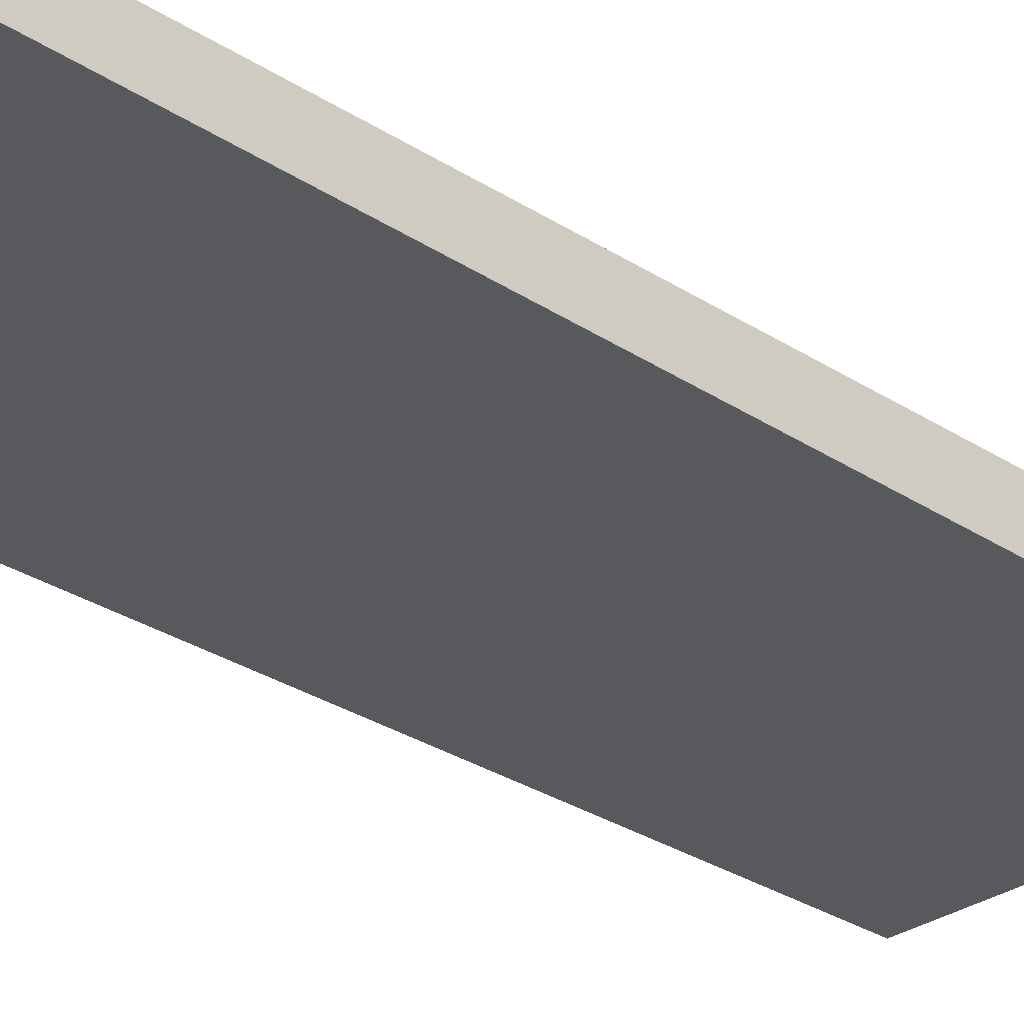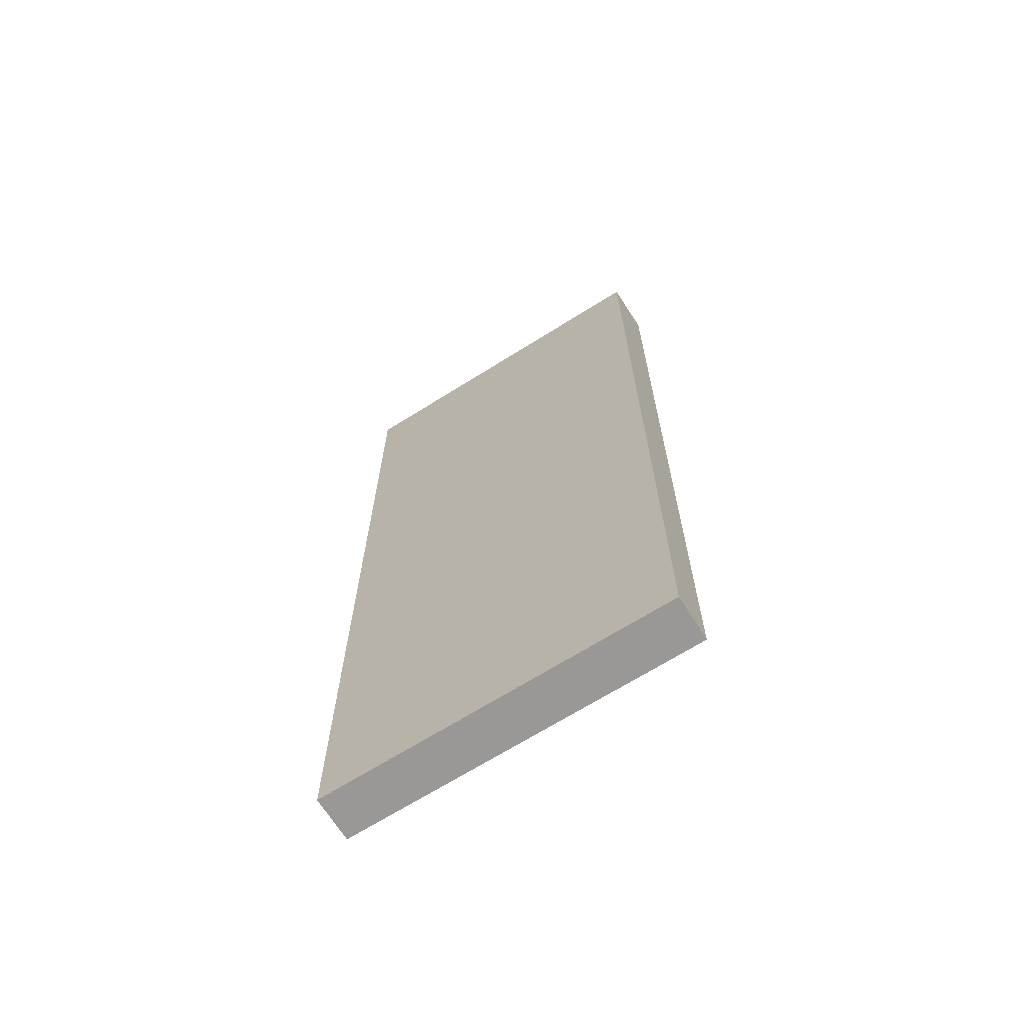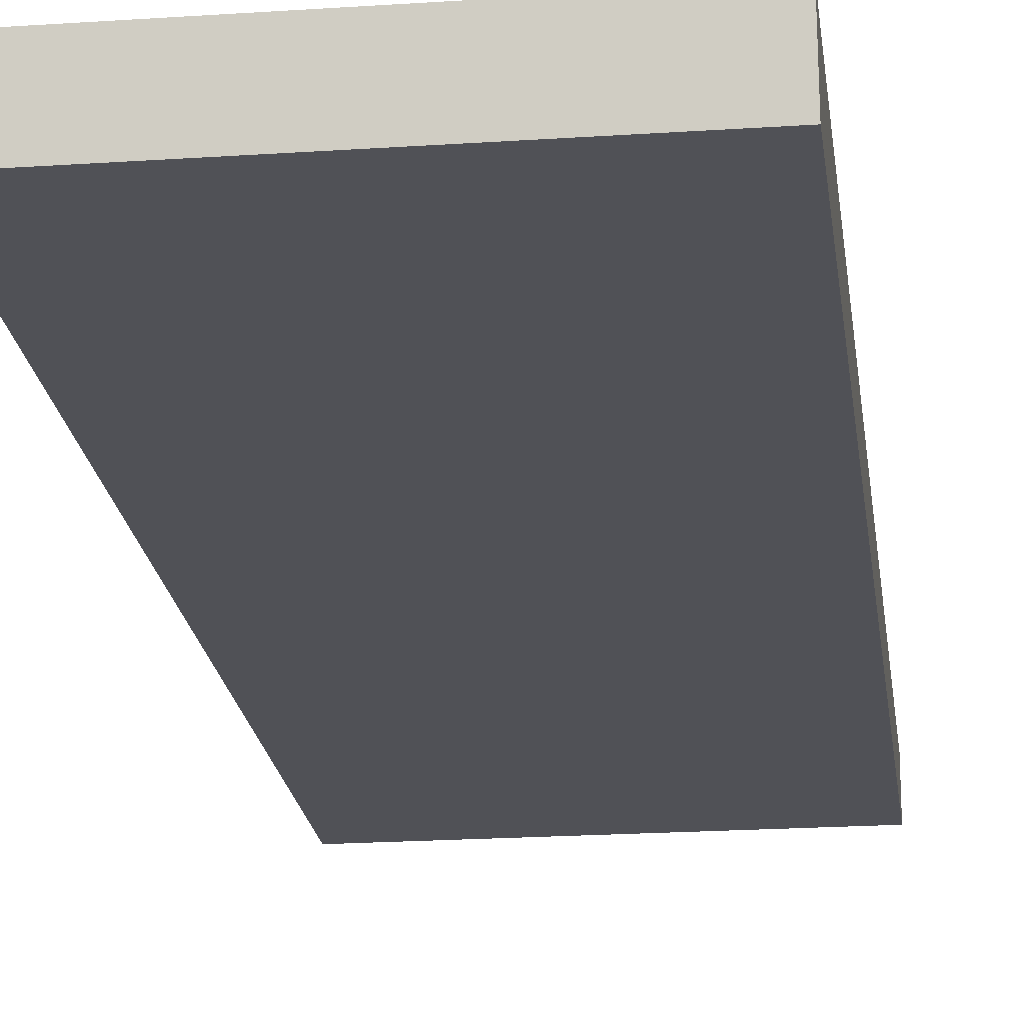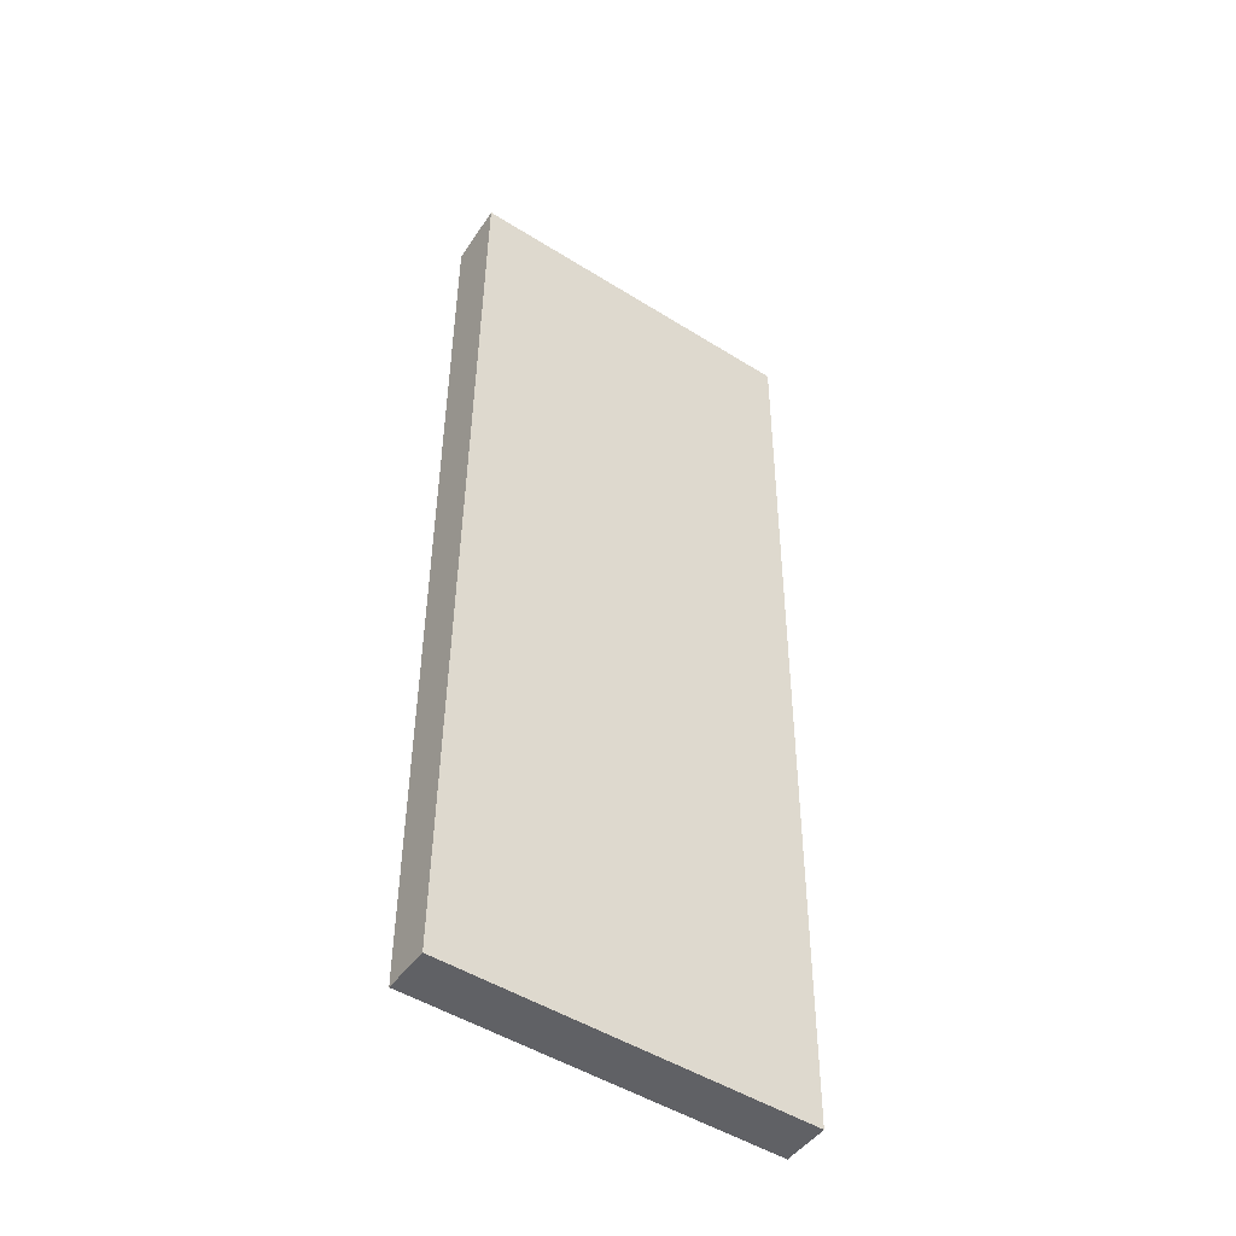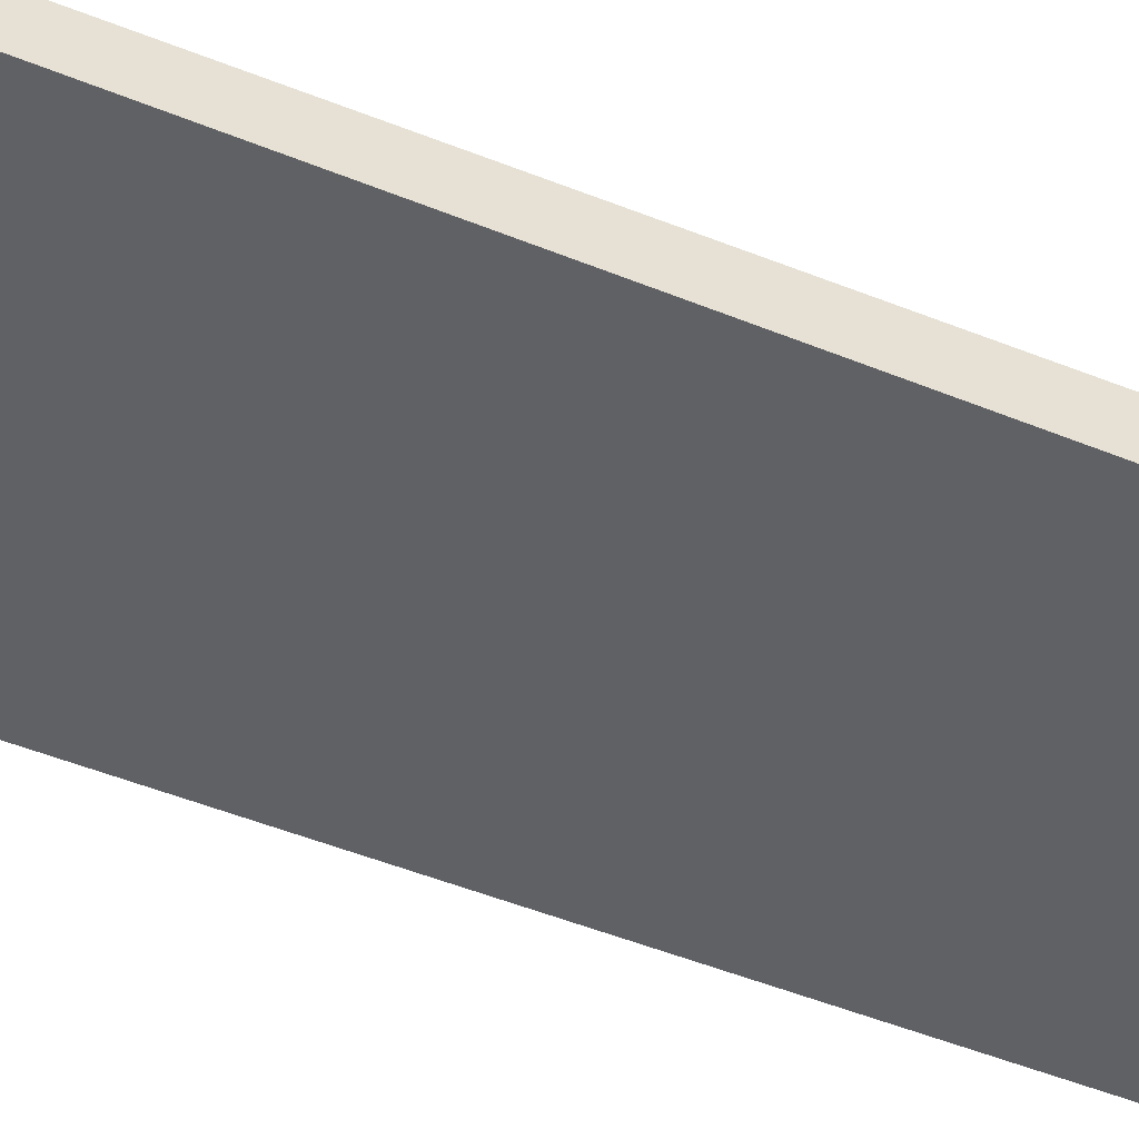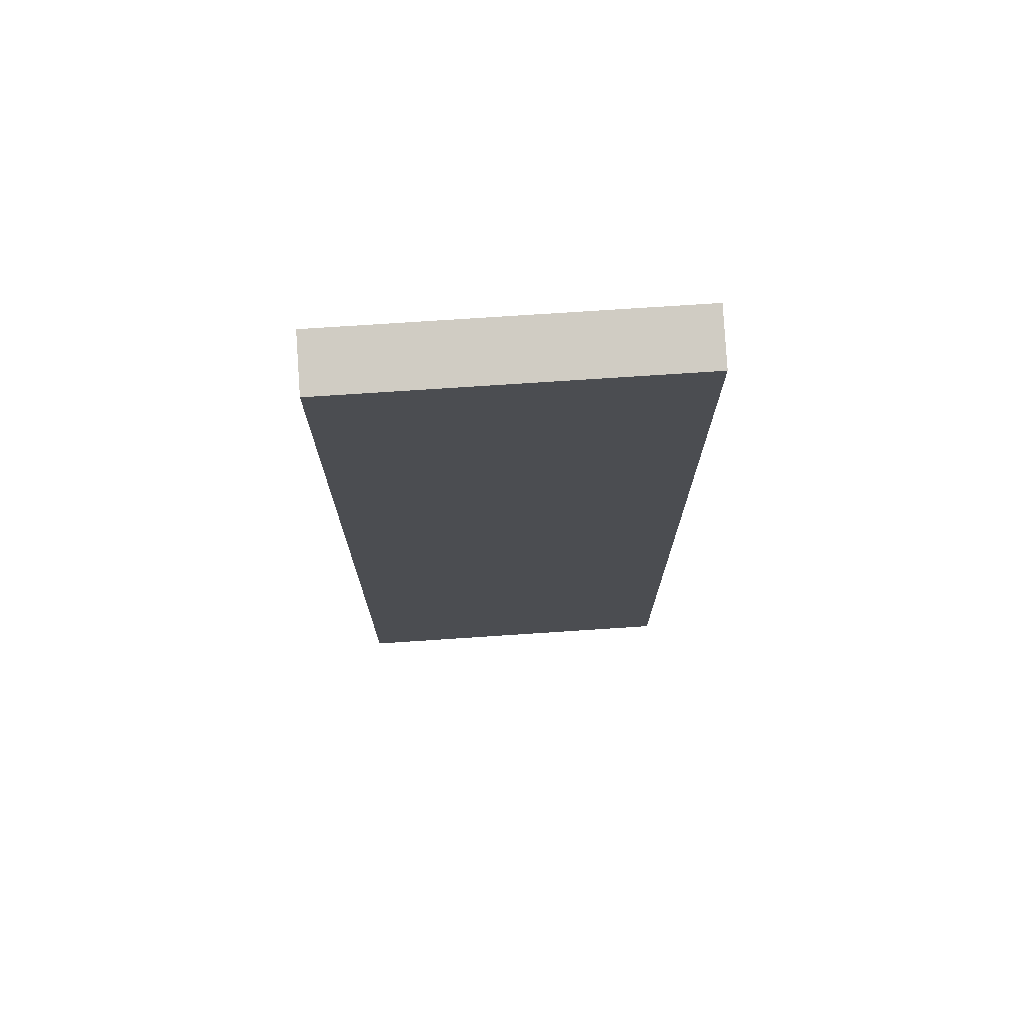
<metadata>
{"format":"obj","ext":"obj","renderer":"f3d","projection":"perspective","resolution":1024,"background":"white","views":[{"elev":-29.9,"azim":46.2,"up":"+Z"},{"elev":-68.6,"azim":-147.9,"up":"+Y"},{"elev":-20.5,"azim":-173.0,"up":"+Z"},{"elev":-49.2,"azim":-34.8,"up":"+Y"},{"elev":-49.5,"azim":65.8,"up":"+Z"},{"elev":73.9,"azim":176.2,"up":"+Y"}]}
</metadata>
<code>
v 0.2099 0.3613 0.05856
v 0.2099 -0.1991 0.0523
v 0.2099 0.3553 0.02639
v 0.006859 0.3553 0.02639
v 0.006859 0.3613 0.05856
v 0.006859 -0.1991 0.02639
v 0.2099 -0.1991 0.02639
v 0.006859 -0.1991 0.0523
f 1 2 3
f 1 3 4
f 5 2 1
f 5 1 4
f 6 4 3
f 6 5 4
f 7 6 3
f 7 3 2
f 8 2 5
f 8 5 6
f 8 7 2
f 8 6 7

</code>
